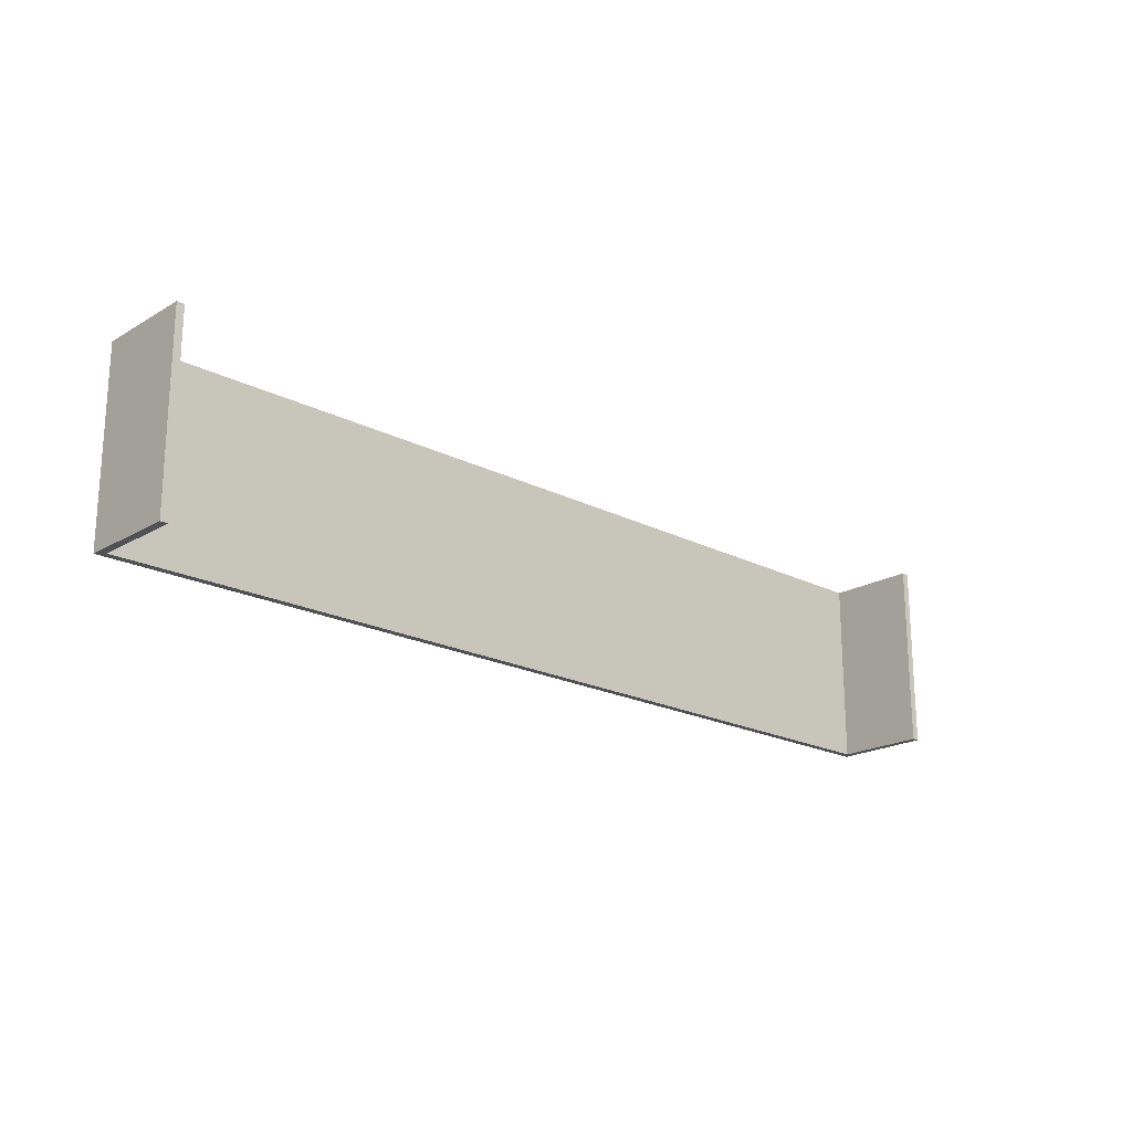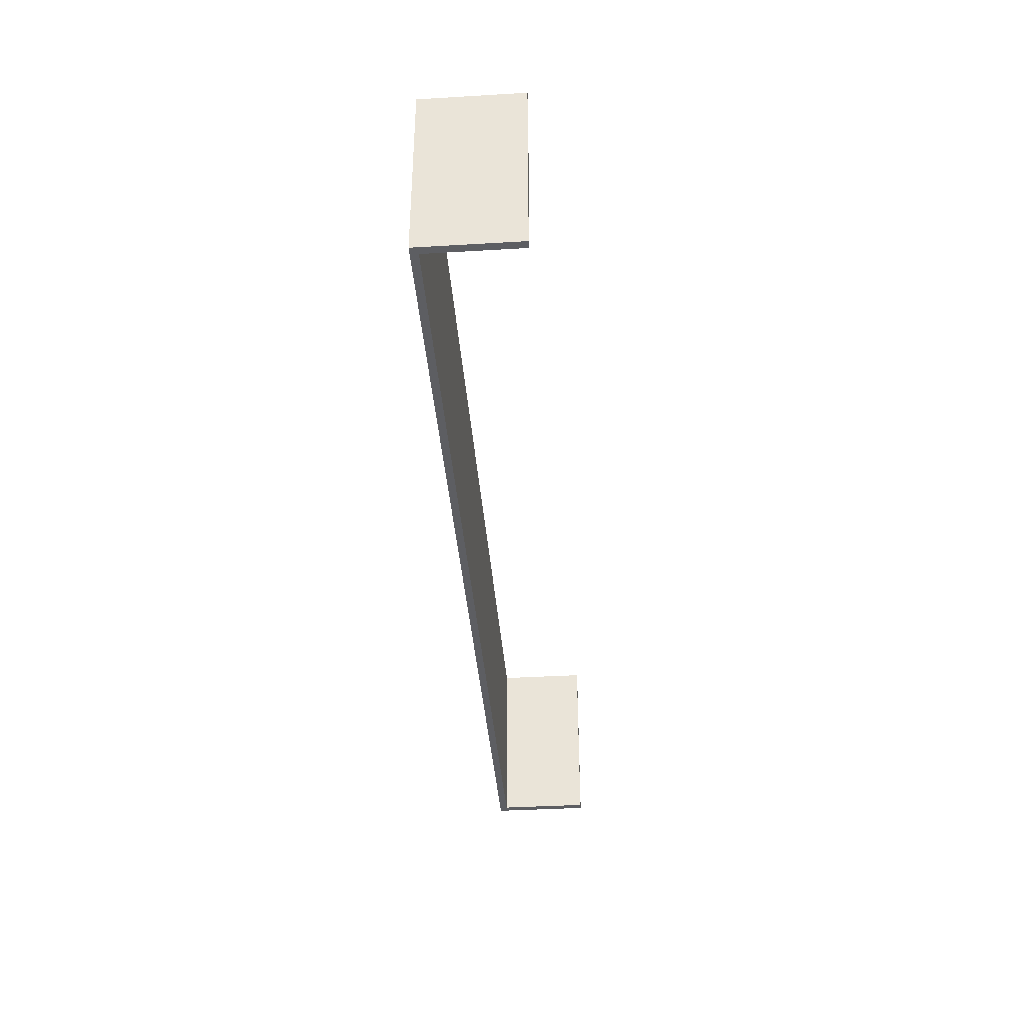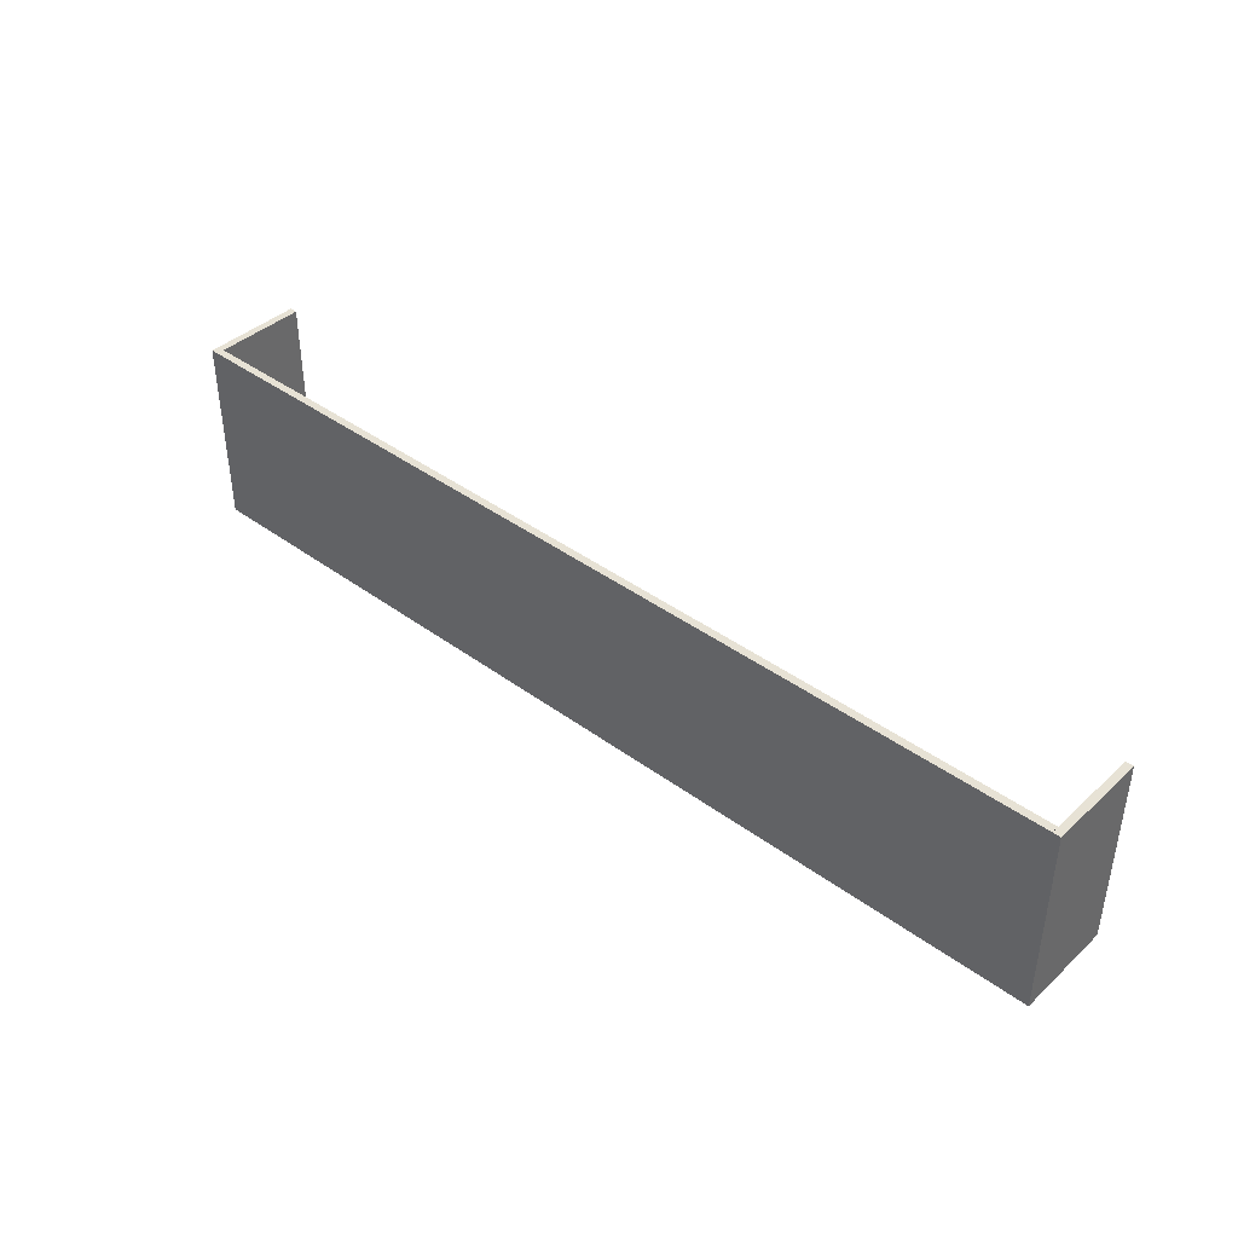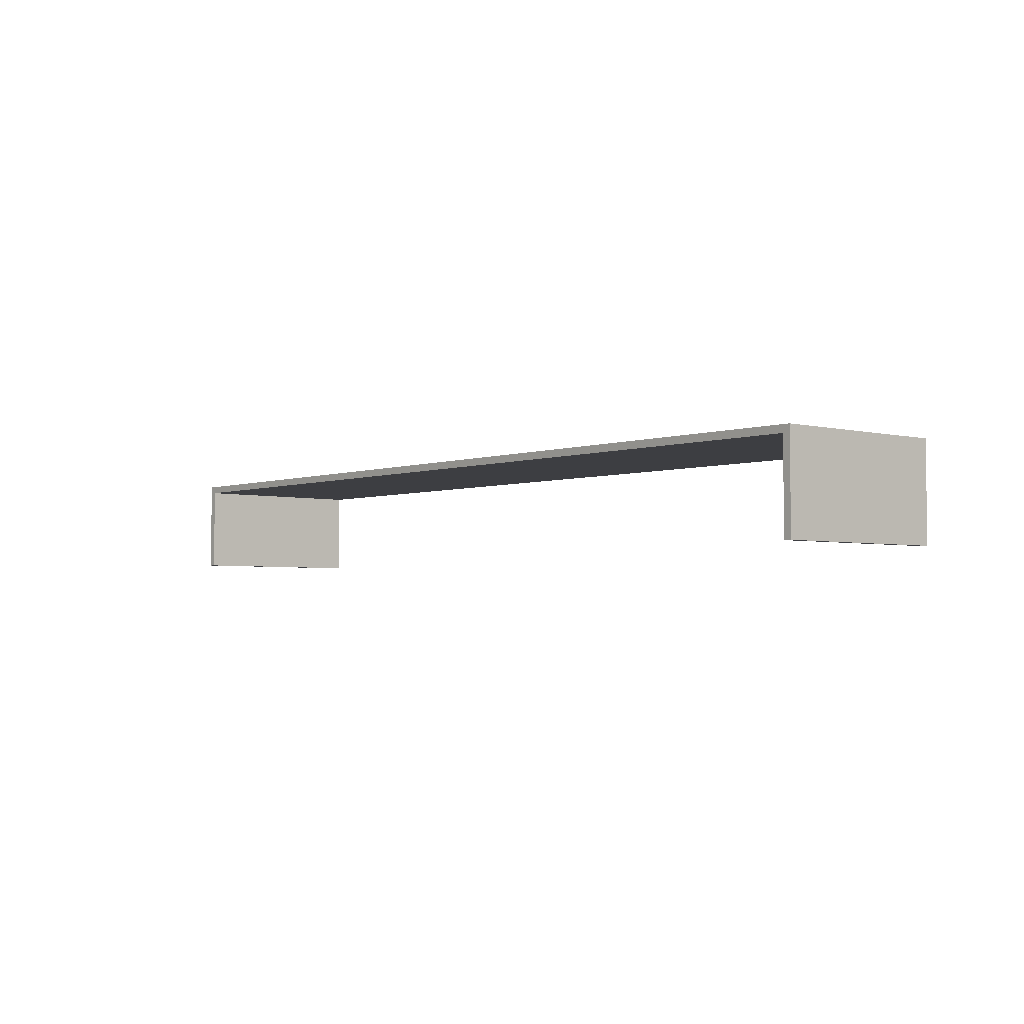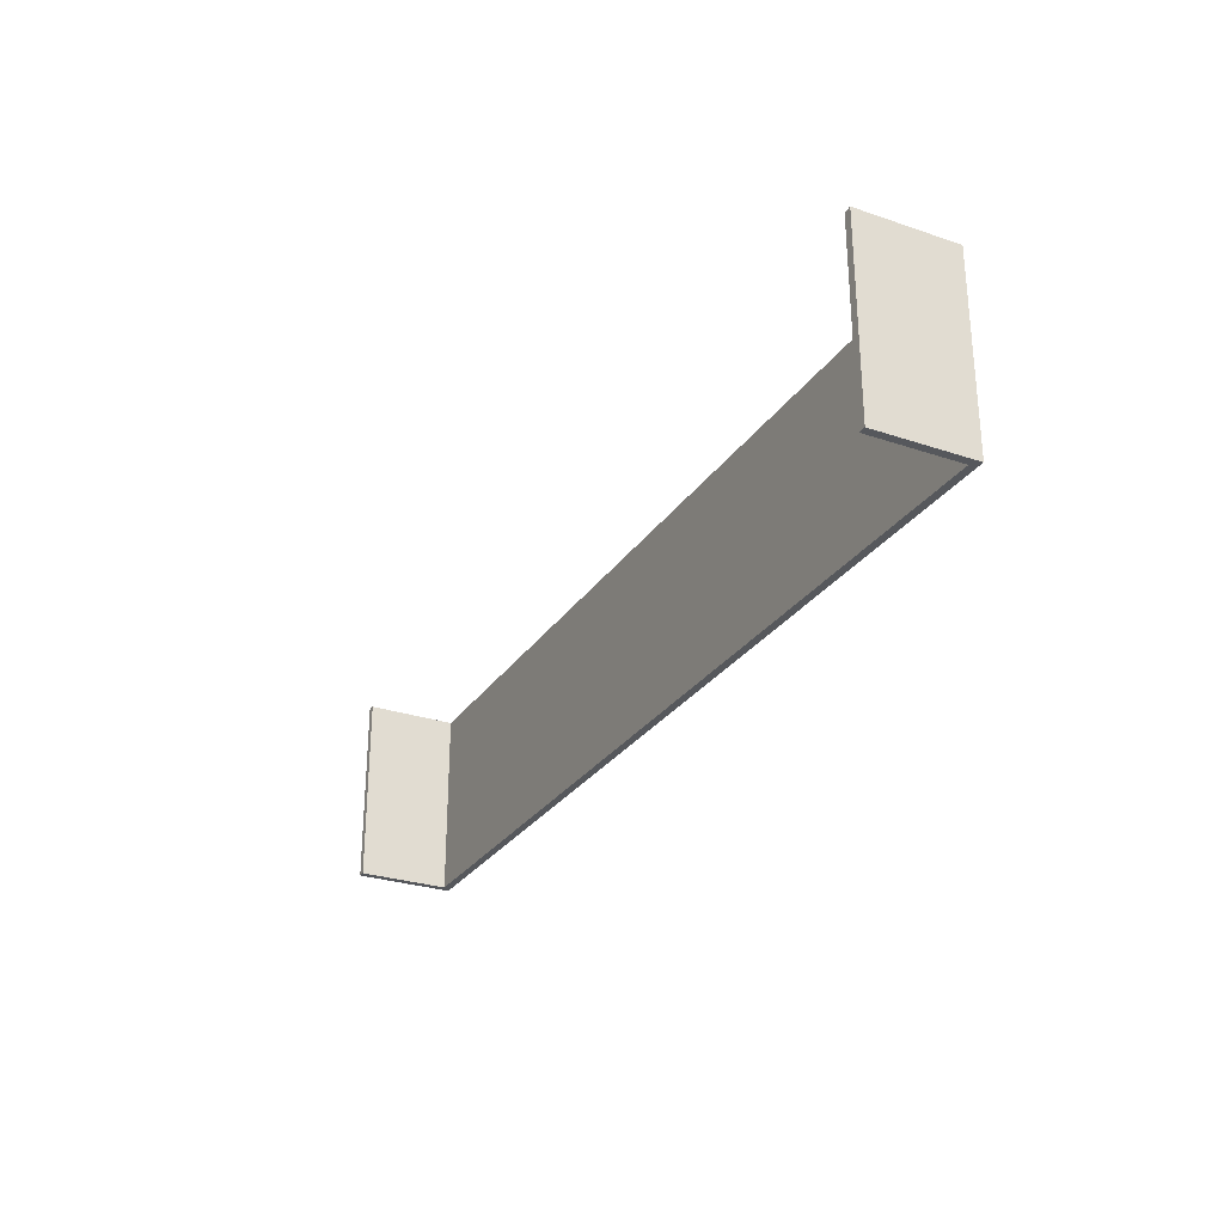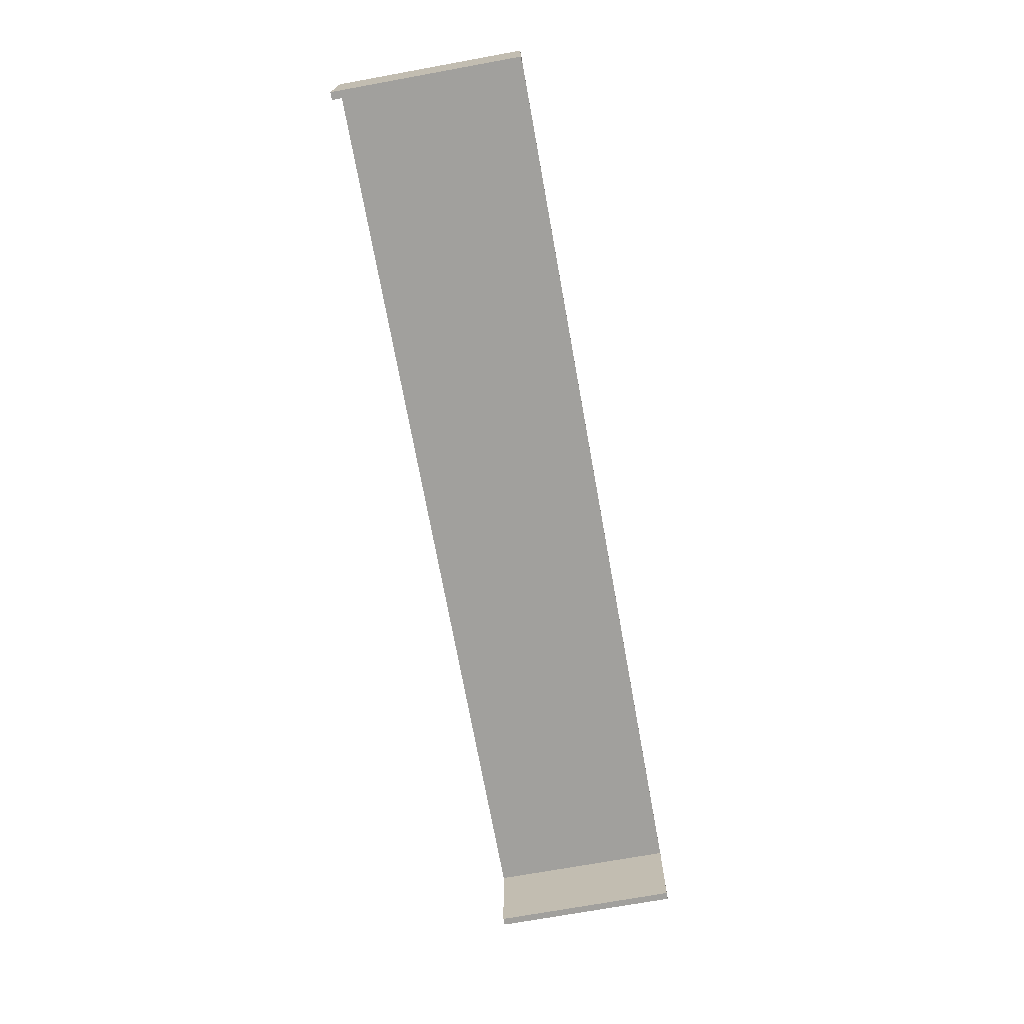
<metadata>
{"format":"obj","ext":"obj","renderer":"f3d","projection":"perspective","resolution":1024,"background":"white","views":[{"elev":-20.1,"azim":-43.1,"up":"+Z"},{"elev":-38.3,"azim":-85.7,"up":"+Z"},{"elev":40.5,"azim":-138.0,"up":"+Z"},{"elev":-3.5,"azim":49.6,"up":"+Y"},{"elev":-28.1,"azim":62.9,"up":"+Z"},{"elev":-71.7,"azim":-79.7,"up":"+Y"}]}
</metadata>
<code>
v -0.441 0.08243 0.09687
v 0.5277 0.08243 -0.09687
v -0.441 0.08243 -0.09687
v 0.5277 0.08243 0.09687
v -0.441 0.02818 -0.09687
v 0.5277 0.02818 0.09687
v 0.5277 0.02818 -0.09687
v -0.441 0.02818 0.09687
v -0.4333 0.02818 -0.09687
v -0.4333 0.02818 0.09687
v -0.441 -0.07257 -0.09687
v -0.4333 -0.07257 0.09687
v -0.4333 -0.07257 -0.09687
v -0.441 -0.07257 0.09687
v -0.4333 0.02043 0.09687
v -0.4333 0.02043 -0.09687
v 0.5199 0.02043 0.09687
v 0.5277 -0.07257 0.09687
v 0.5199 0.02043 -0.09687
v 0.5277 -0.07257 -0.09687
v 0.5199 -0.07257 -0.09687
v 0.5199 -0.07257 0.09687
g mesh1_mesh1-geometry
f 1 2 3
f 2 1 4
f 3 2 1
f 4 1 2
f 2 5 3
f 3 5 2
f 5 1 3
f 3 1 5
f 1 6 4
f 4 6 1
f 6 2 4
f 4 2 6
f 5 2 7
f 7 2 5
f 1 5 8
f 8 5 1
f 6 1 8
f 8 1 6
f 2 6 7
f 7 6 2
f 6 5 7
f 7 5 6
f 5 6 8
f 8 6 5
g mesh2_mesh2-geometry
l 8 5
l 8 1
l 6 8
l 5 3
l 5 7
l 1 3
l 4 1
l 7 6
l 6 4
l 3 2
l 7 2
l 2 4
g mesh3_mesh3-geometry
f 8 9 5
f 9 8 10
f 5 9 8
f 10 8 9
f 9 11 5
f 5 11 9
f 11 8 5
f 5 8 11
f 8 12 10
f 10 12 8
f 10 7 9
f 9 7 10
f 11 9 13
f 13 9 11
f 8 11 14
f 14 11 8
f 12 8 14
f 14 8 12
f 10 12 15
f 15 12 10
f 7 10 6
f 6 10 7
f 7 16 9
f 9 16 7
f 13 9 16
f 16 9 13
f 12 11 13
f 13 11 12
f 11 12 14
f 14 12 11
f 12 16 15
f 15 16 12
f 10 15 17
f 17 15 10
f 10 17 6
f 6 17 10
f 18 7 6
f 6 7 18
f 16 7 19
f 19 7 16
f 16 12 13
f 13 12 16
f 16 17 15
f 15 17 16
f 6 17 18
f 18 17 6
f 7 18 20
f 20 18 7
f 19 7 21
f 21 7 19
f 17 16 19
f 19 16 17
f 18 17 22
f 22 17 18
f 18 21 20
f 20 21 18
f 21 7 20
f 20 7 21
f 21 17 19
f 19 17 21
f 17 21 22
f 22 21 17
f 21 18 22
f 22 18 21
g mesh4_mesh4-geometry
l 17 19
l 17 15
l 22 17
l 19 16
l 21 19
l 15 16
l 12 15
l 22 21
l 18 22
l 13 16
l 21 20
l 13 12
l 12 14
l 20 18
l 18 6
l 11 13
l 20 7
l 14 8
l 14 11
l 6 10
l 7 6
l 11 5
l 9 7
l 10 8
l 8 5
l 9 10
l 5 9

</code>
